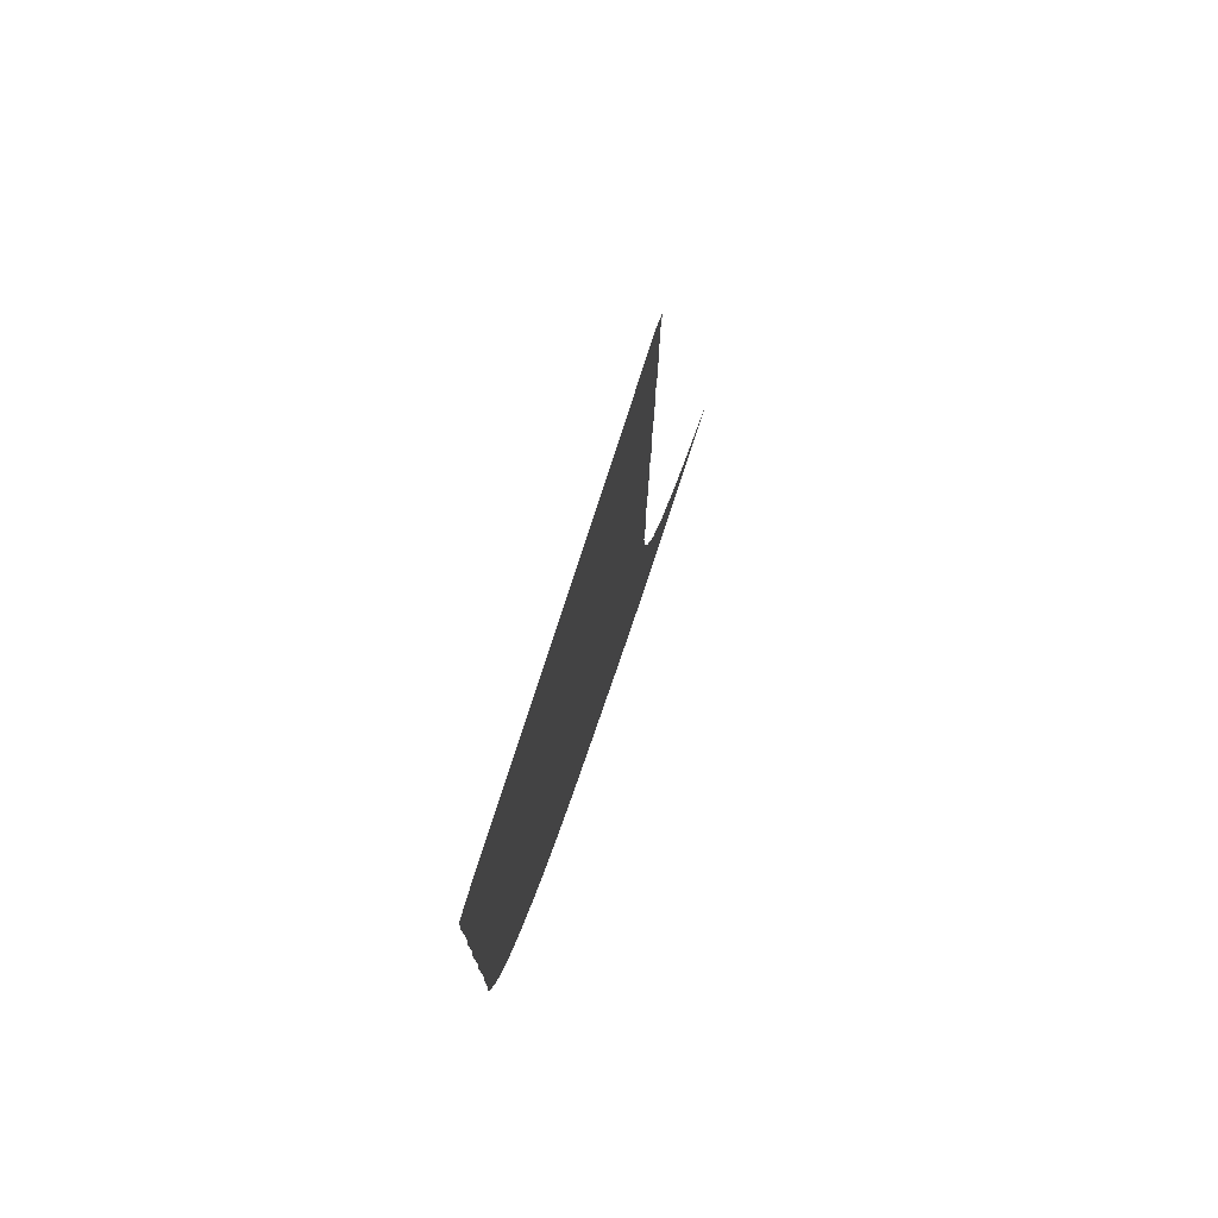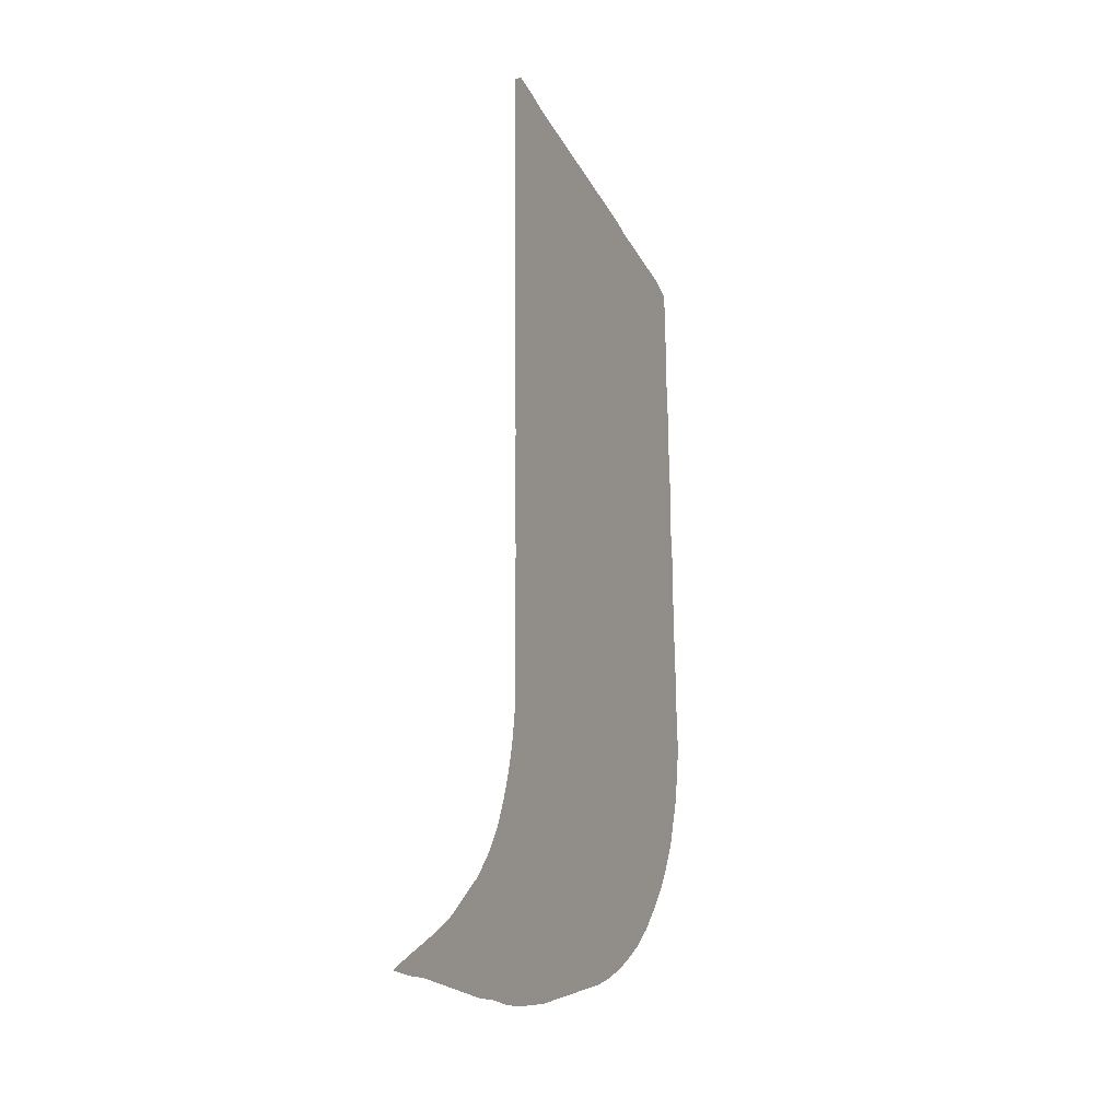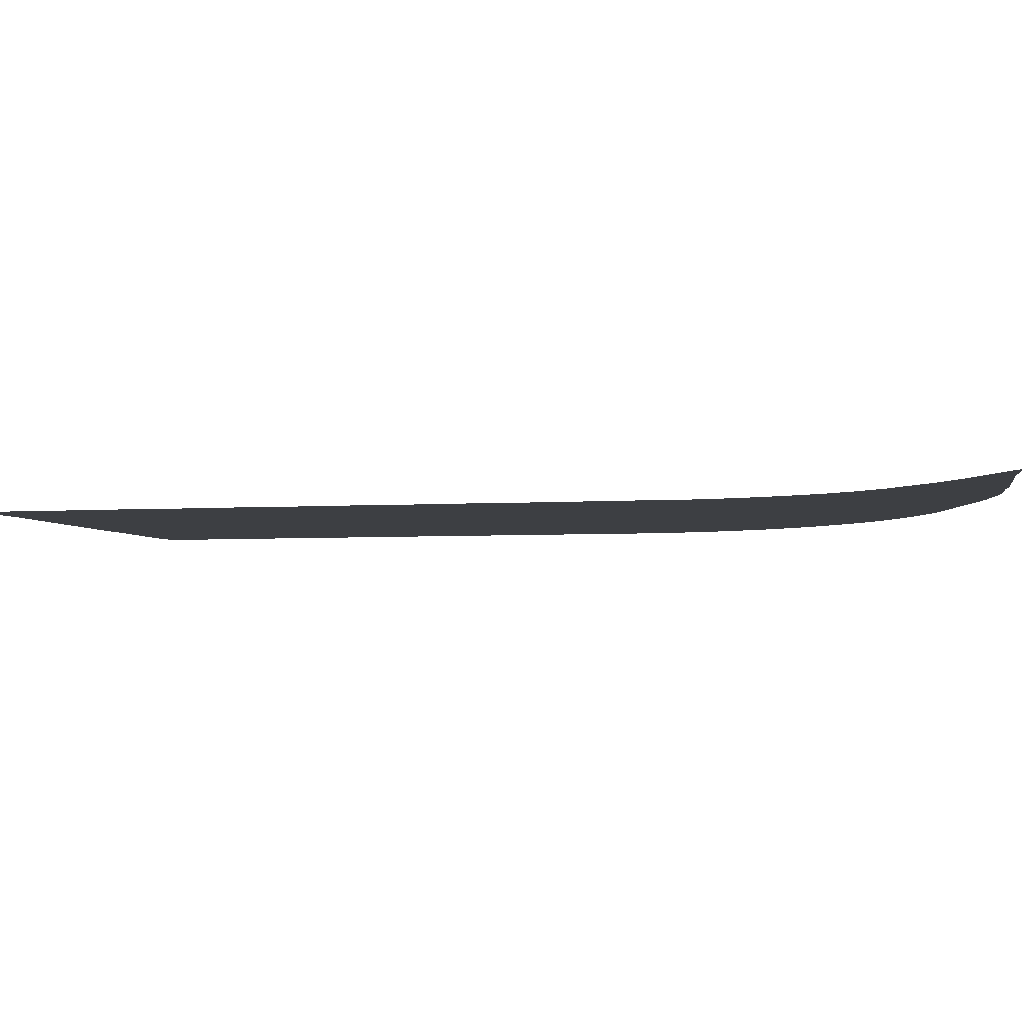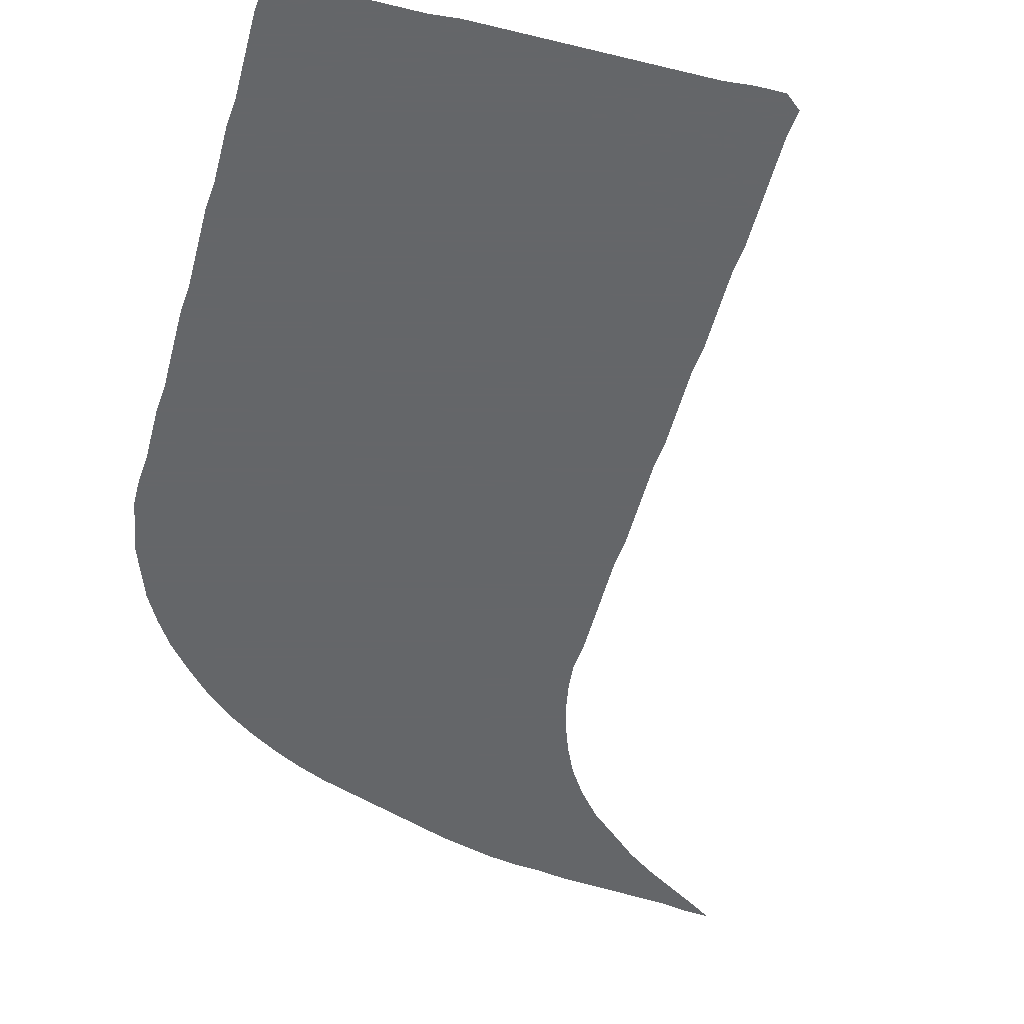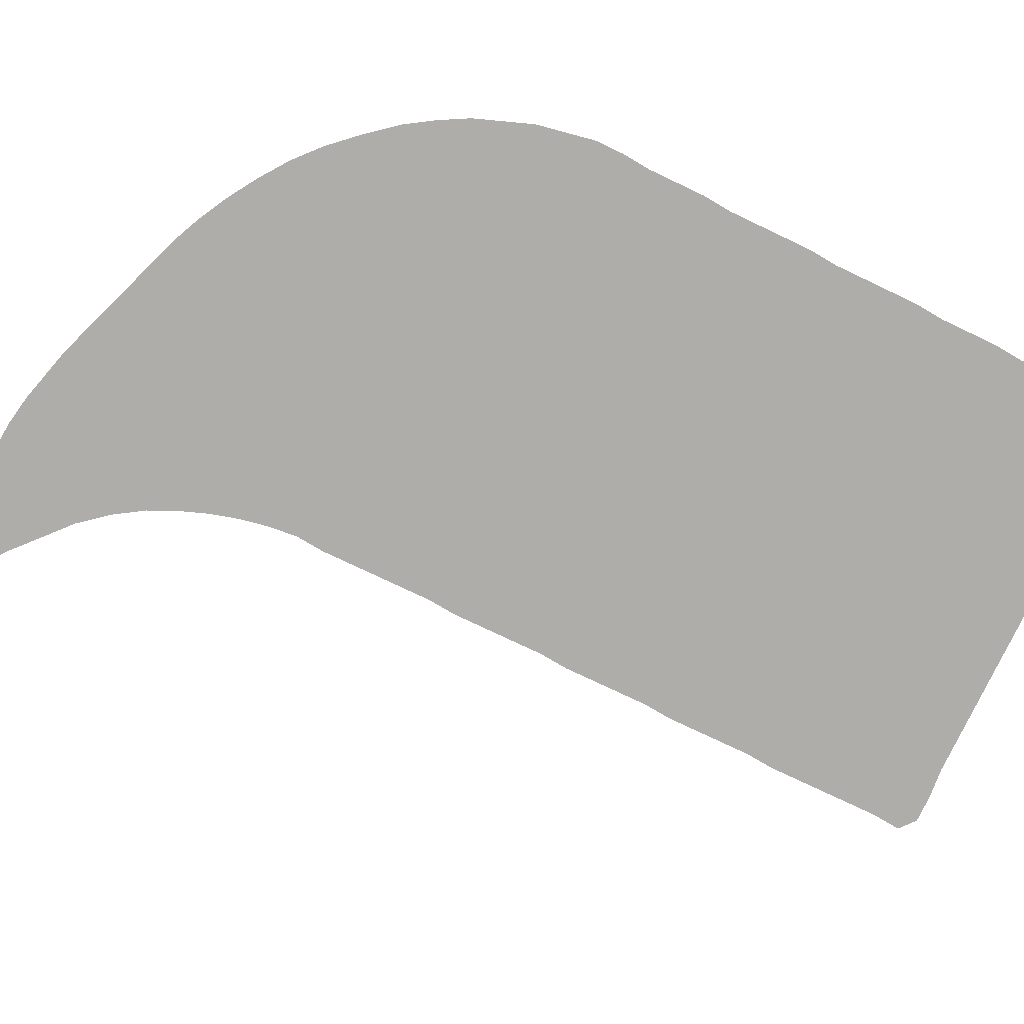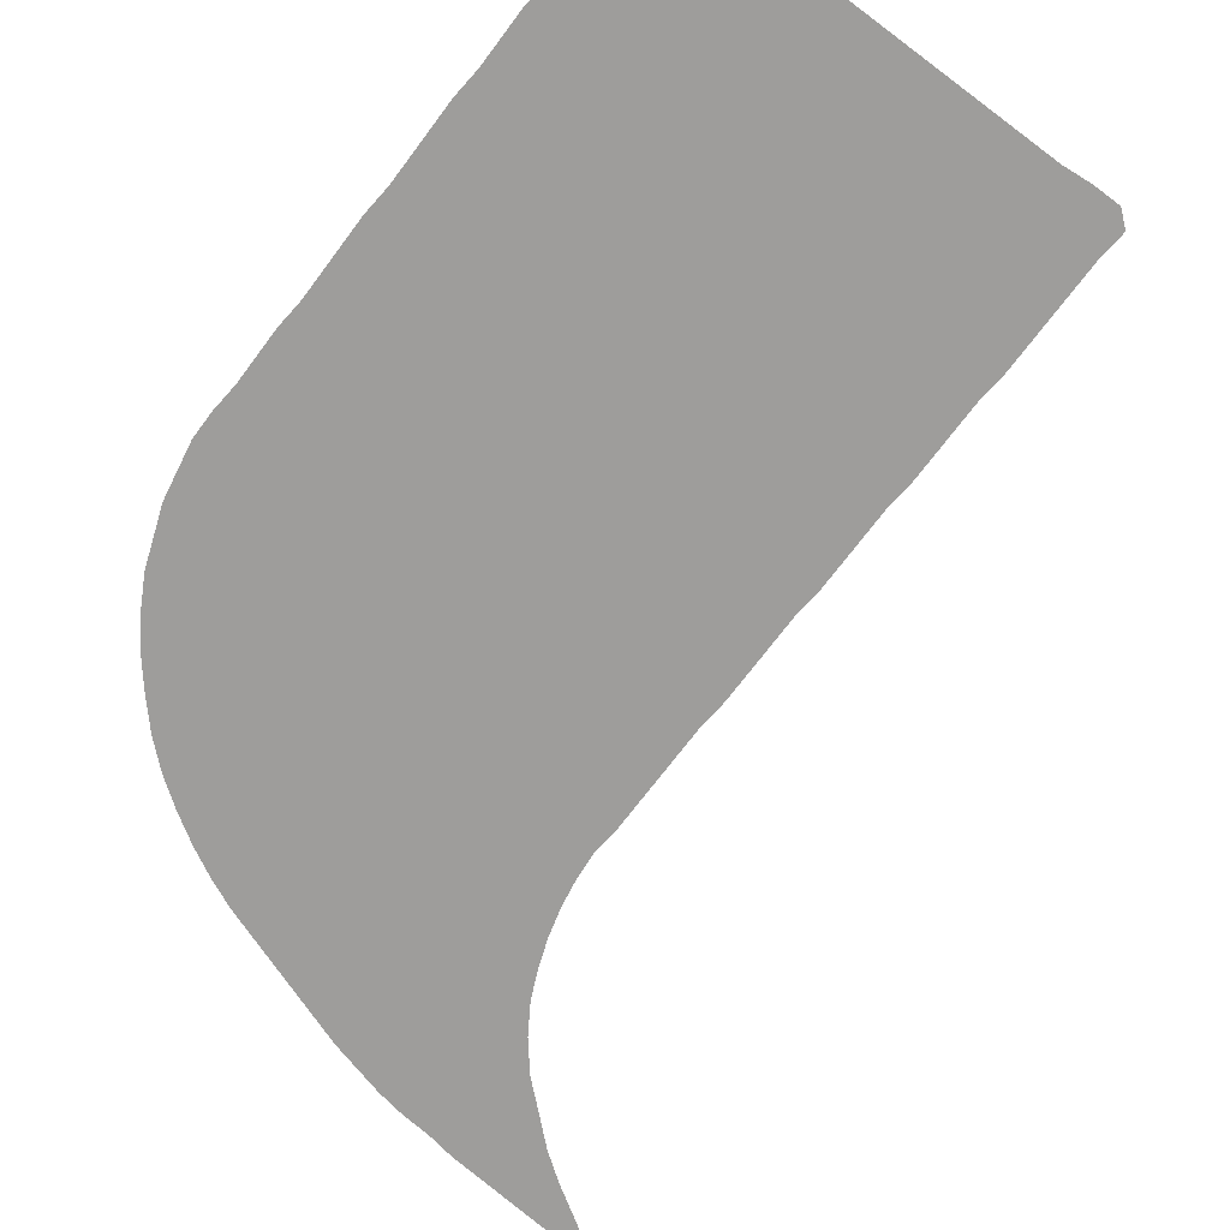
<metadata>
{"format":"obj","ext":"obj","renderer":"f3d","projection":"perspective","resolution":1024,"background":"white","views":[{"elev":78.4,"azim":107.9,"up":"+Y"},{"elev":-24.5,"azim":-68.7,"up":"+Y"},{"elev":-4.1,"azim":-75.8,"up":"+Z"},{"elev":-51.7,"azim":165.3,"up":"+Z"},{"elev":-77.3,"azim":64.6,"up":"+Z"},{"elev":-70.4,"azim":143.2,"up":"+Z"}]}
</metadata>
<code>
v 0.239 0.5013 0
v 0.239 0.5299 0
v 0.239 0.5584 0
v 0.239 0.587 0
v 0.2364 0.6156 0
v 0.2364 0.6442 0
v 0.2364 0.6727 0
v 0.2364 0.7013 0
v 0.2338 0.7299 0
v 0.2338 0.7584 0
v 0.2338 0.787 0
v 0.2338 0.8156 0
v 0.2312 0.8442 0
v 0.2312 0.8727 0
v 0.2312 0.9013 0
v 0.2312 0.9299 0
v 0.2312 0.9584 0
v 0.2286 0.987 0
v 0.2442 1 0
v 0.2727 1 0
v 0.3013 0.9974 0
v 0.3299 0.9974 0
v 0.3584 0.9974 0
v 0.387 0.9974 0
v 0.4156 0.9974 0
v 0.4442 0.9974 0
v 0.4727 0.9974 0
v 0.5013 0.9974 0
v 0.5299 0.9974 0
v 0.5584 0.9948 0
v 0.587 0.9948 0
v 0.6156 0.9948 0
v 0.6442 0.9948 0
v 0.6727 0.9948 0
v 0.6961 0.9896 0
v 0.6987 0.961 0
v 0.6987 0.9325 0
v 0.6987 0.9039 0
v 0.6987 0.8753 0
v 0.7013 0.8468 0
v 0.7013 0.8182 0
v 0.7013 0.7896 0
v 0.7039 0.761 0
v 0.7039 0.7325 0
v 0.7039 0.7039 0
v 0.7039 0.6753 0
v 0.7065 0.6468 0
v 0.7065 0.6182 0
v 0.7065 0.5896 0
v 0.7065 0.561 0
v 0.7091 0.5325 0
v 0.7091 0.5039 0
v 0.7091 0.4753 0
v 0.7117 0.4467 0
v 0.7117 0.4182 0
v 0.7065 0.3896 0
v 0.7013 0.361 0
v 0.6909 0.3325 0
v 0.6805 0.3039 0
v 0.6649 0.2753 0
v 0.6468 0.2467 0
v 0.6234 0.2182 0
v 0.5974 0.1896 0
v 0.5714 0.1662 0
v 0.5429 0.1454 0
v 0.5143 0.1273 0
v 0.4857 0.1117 0
v 0.4571 0.0987 0
v 0.4286 0.08831 0
v 0.4 0.07792 0
v 0.3714 0.06753 0
v 0.3429 0.05714 0
v 0.3143 0.04675 0
v 0.2857 0.03896 0
v 0.2571 0.03117 0
v 0.2286 0.02597 0
v 0.2 0.02338 0
v 0.1714 0.01818 0
v 0.1429 0.01558 0
v 0.1143 0.01299 0
v 0.08571 0.01039 0
v 0.05714 0.007792 0
v 0.02857 0.002597 0
v 0 0 0
v 0.02338 0.01558 0
v 0.05195 0.03377 0
v 0.08052 0.05195 0
v 0.1091 0.07273 0
v 0.1377 0.0987 0
v 0.1636 0.1221 0
v 0.187 0.1507 0
v 0.2052 0.1792 0
v 0.2182 0.2078 0
v 0.2286 0.2364 0
v 0.2364 0.2649 0
v 0.2416 0.2935 0
v 0.2442 0.3221 0
v 0.2416 0.3507 0
v 0.2416 0.3792 0
v 0.2416 0.4078 0
v 0.2416 0.4364 0
v 0.2416 0.4649 0
v 0.239 0.4935 0
f 9 44 10
f 65 97 66
f 62 97 63
f 54 56 55
f 17 19 18
f 2 50 3
f 3 50 4
f 4 50 49
f 10 42 27
f 8 44 9
f 27 42 28
f 71 93 72
f 70 94 71
f 71 94 93
f 66 97 96
f 68 96 95
f 68 95 69
f 69 94 70
f 69 95 94
f 63 97 64
f 64 97 65
f 56 58 57
f 56 100 58
f 58 60 59
f 58 100 60
f 60 100 99
f 83 85 84
f 54 101 56
f 56 101 100
f 17 20 19
f 1 52 2
f 10 44 43
f 10 43 42
f 5 48 6
f 6 48 47
f 4 48 5
f 4 49 48
f 6 47 46
f 78 89 79
f 77 89 78
f 75 91 76
f 77 90 89
f 76 91 90
f 76 90 77
f 72 92 73
f 72 93 92
f 74 91 75
f 74 92 91
f 73 92 74
f 66 96 67
f 67 96 68
f 60 99 61
f 61 99 62
f 62 98 97
f 62 99 98
f 14 22 15
f 2 51 50
f 2 52 51
f 1 103 102
f 1 102 52
f 28 41 29
f 28 42 41
f 34 36 35
f 8 45 44
f 8 46 45
f 6 46 7
f 7 46 8
f 81 86 82
f 82 86 85
f 82 85 83
f 81 87 86
f 80 87 81
f 14 23 22
f 13 23 14
f 16 21 17
f 17 21 20
f 15 21 16
f 15 22 21
f 52 102 53
f 53 101 54
f 53 102 101
f 33 36 34
f 29 41 30
f 30 39 31
f 80 88 87
f 79 89 88
f 79 88 80
f 13 24 23
f 12 25 24
f 12 24 13
f 31 39 38
f 31 38 32
f 30 40 39
f 30 41 40
f 33 37 36
f 32 37 33
f 32 38 37
f 11 27 26
f 10 27 11
f 11 26 25
f 11 25 12

</code>
